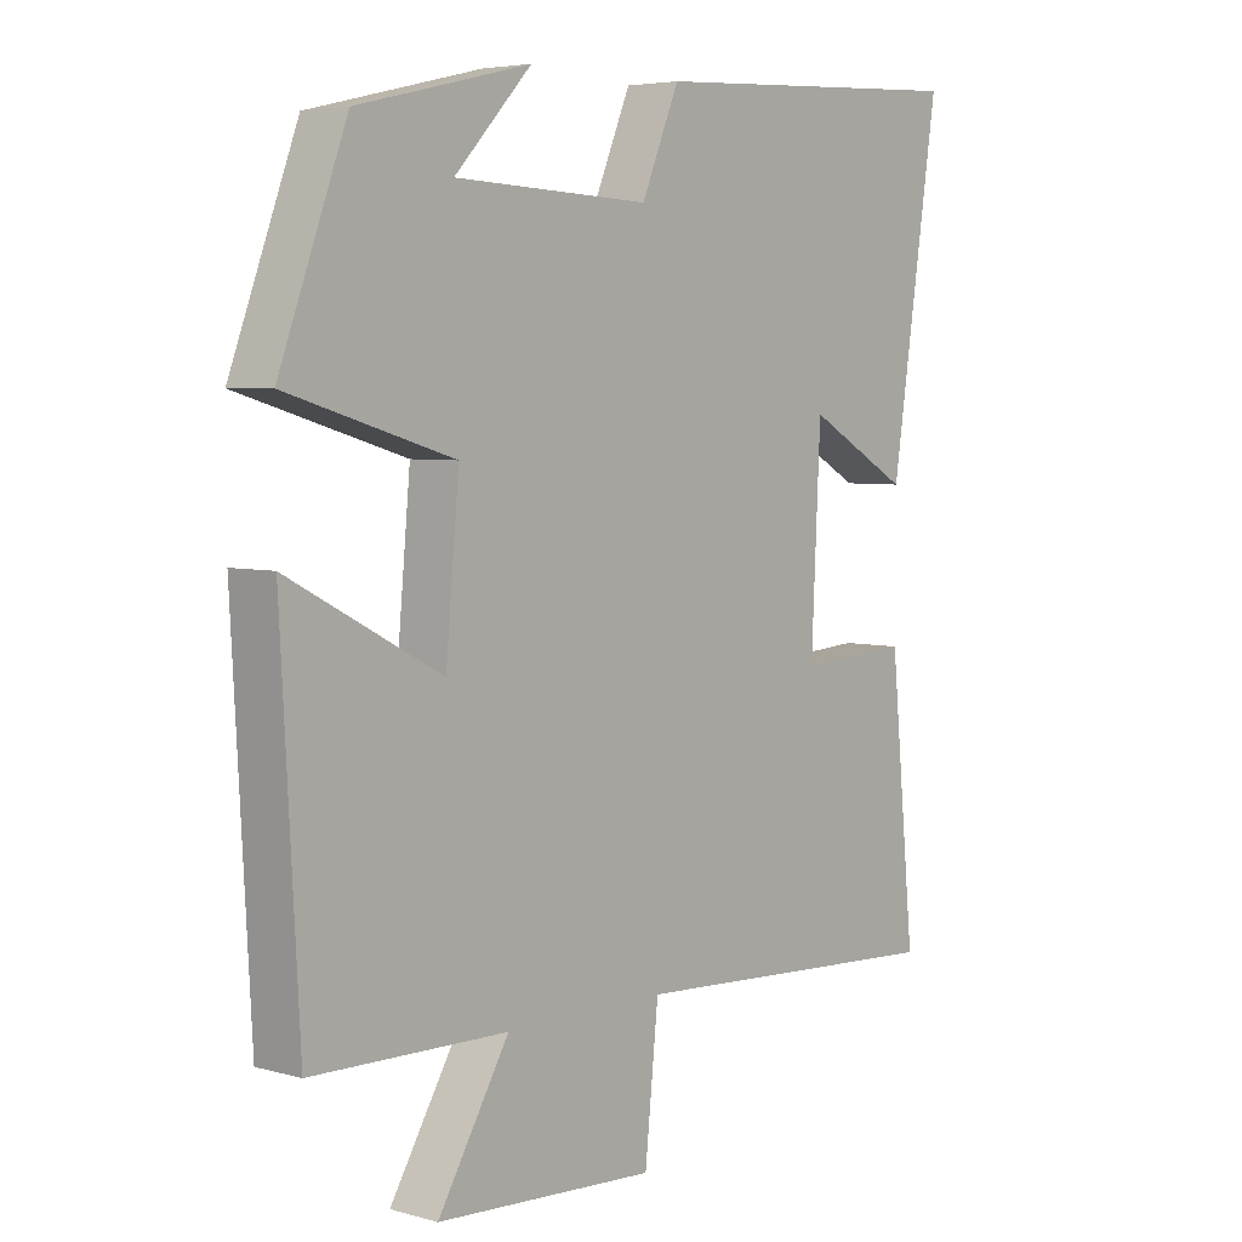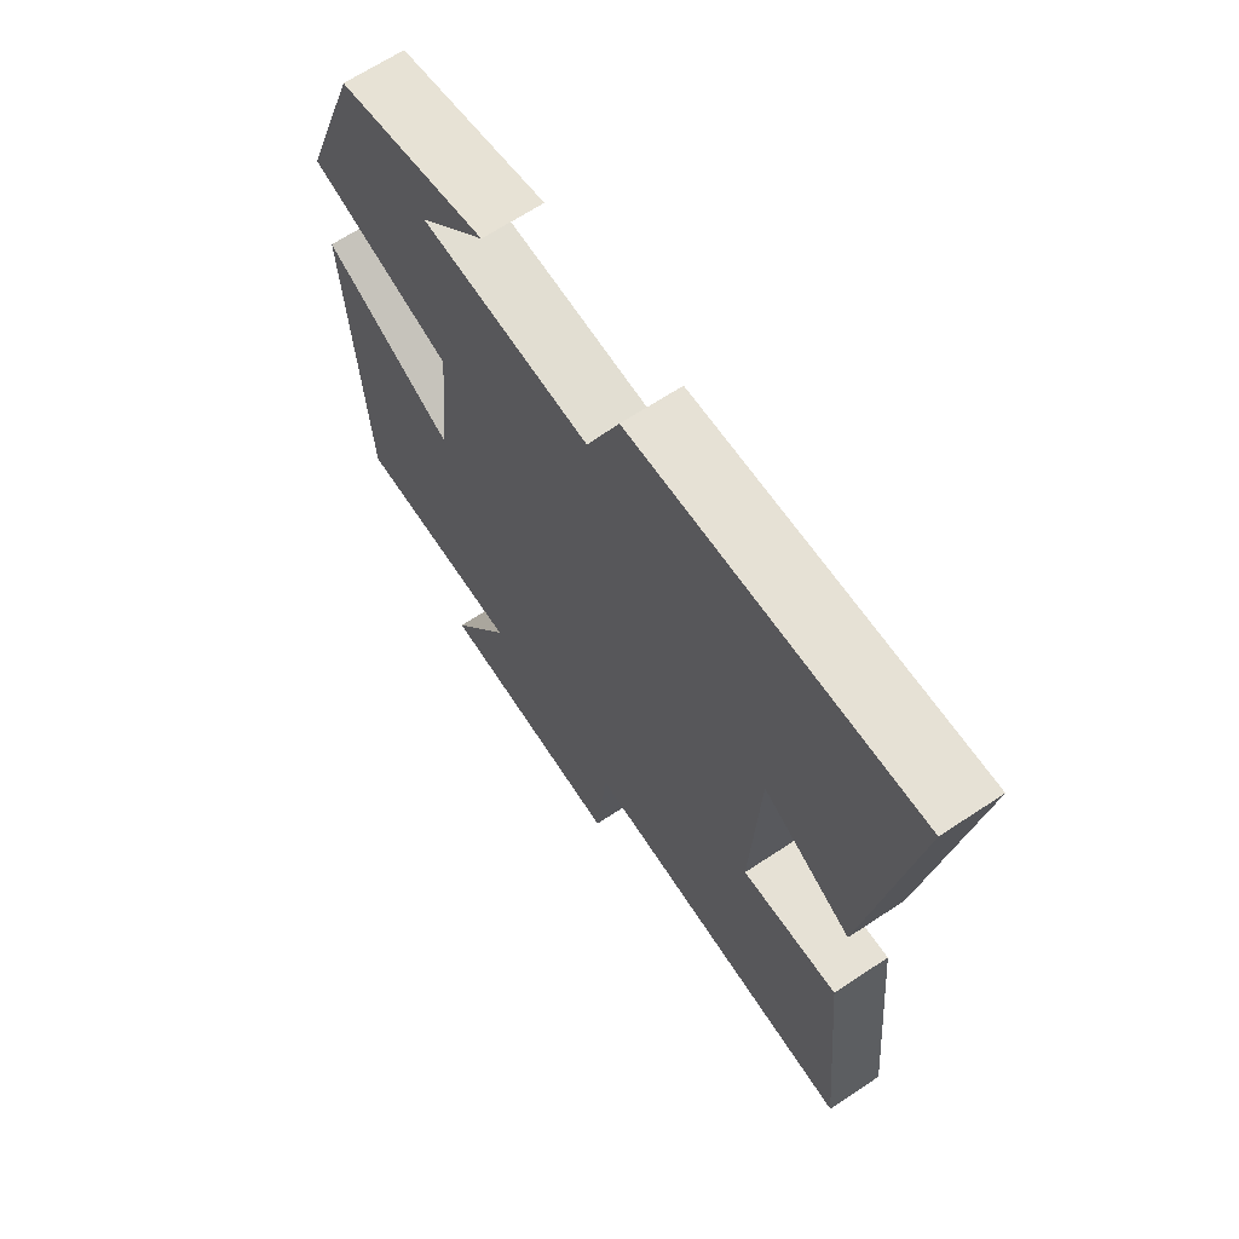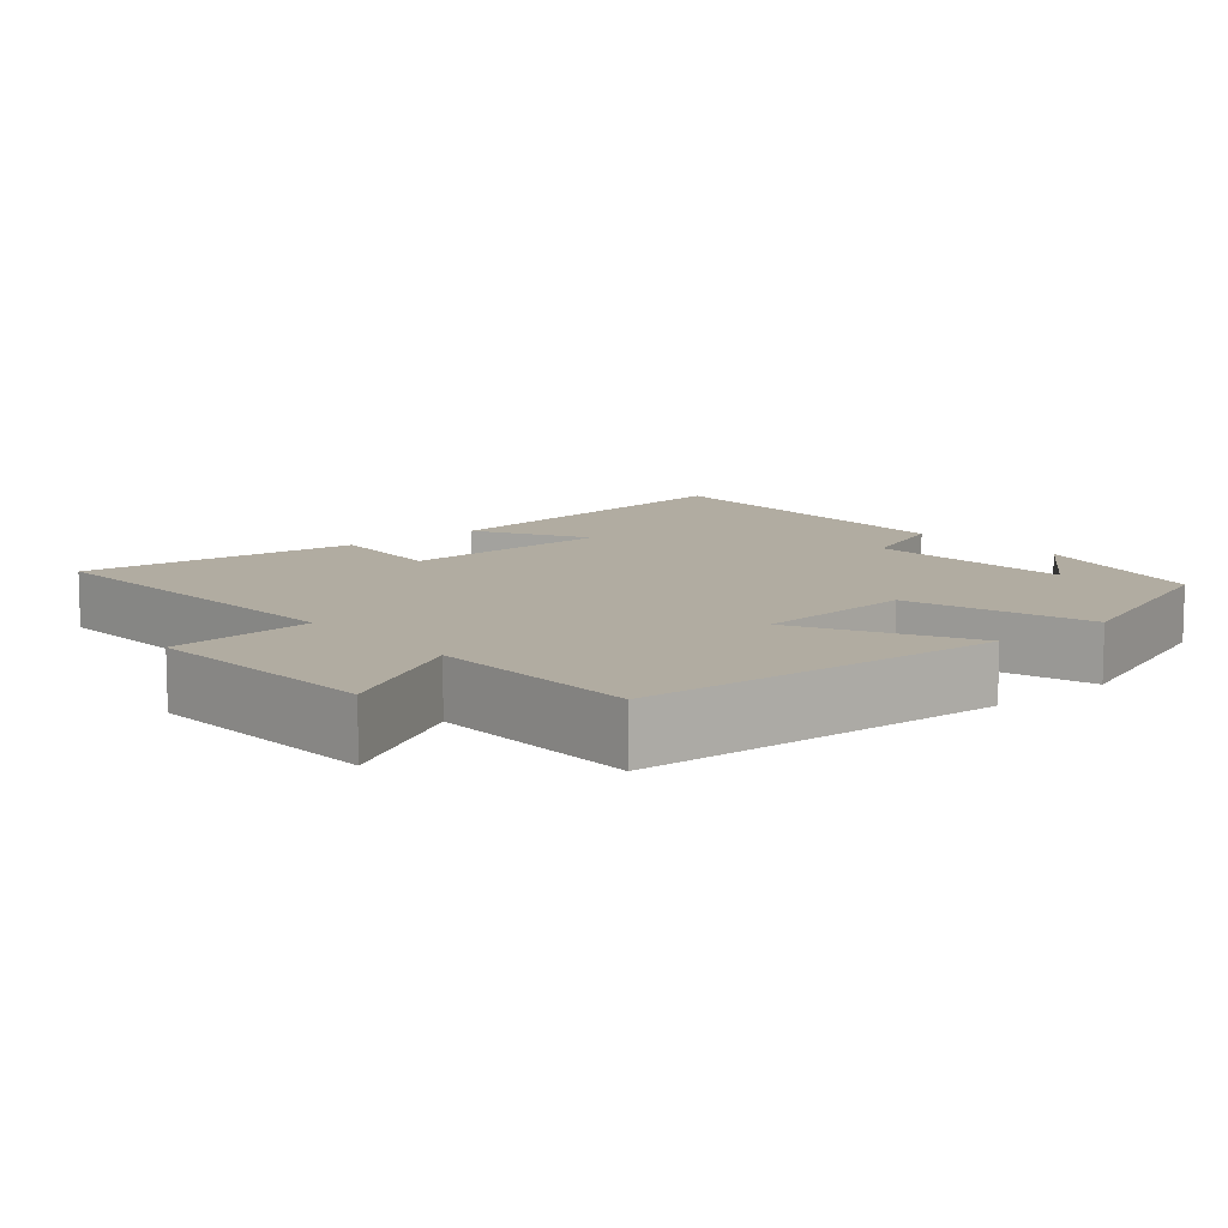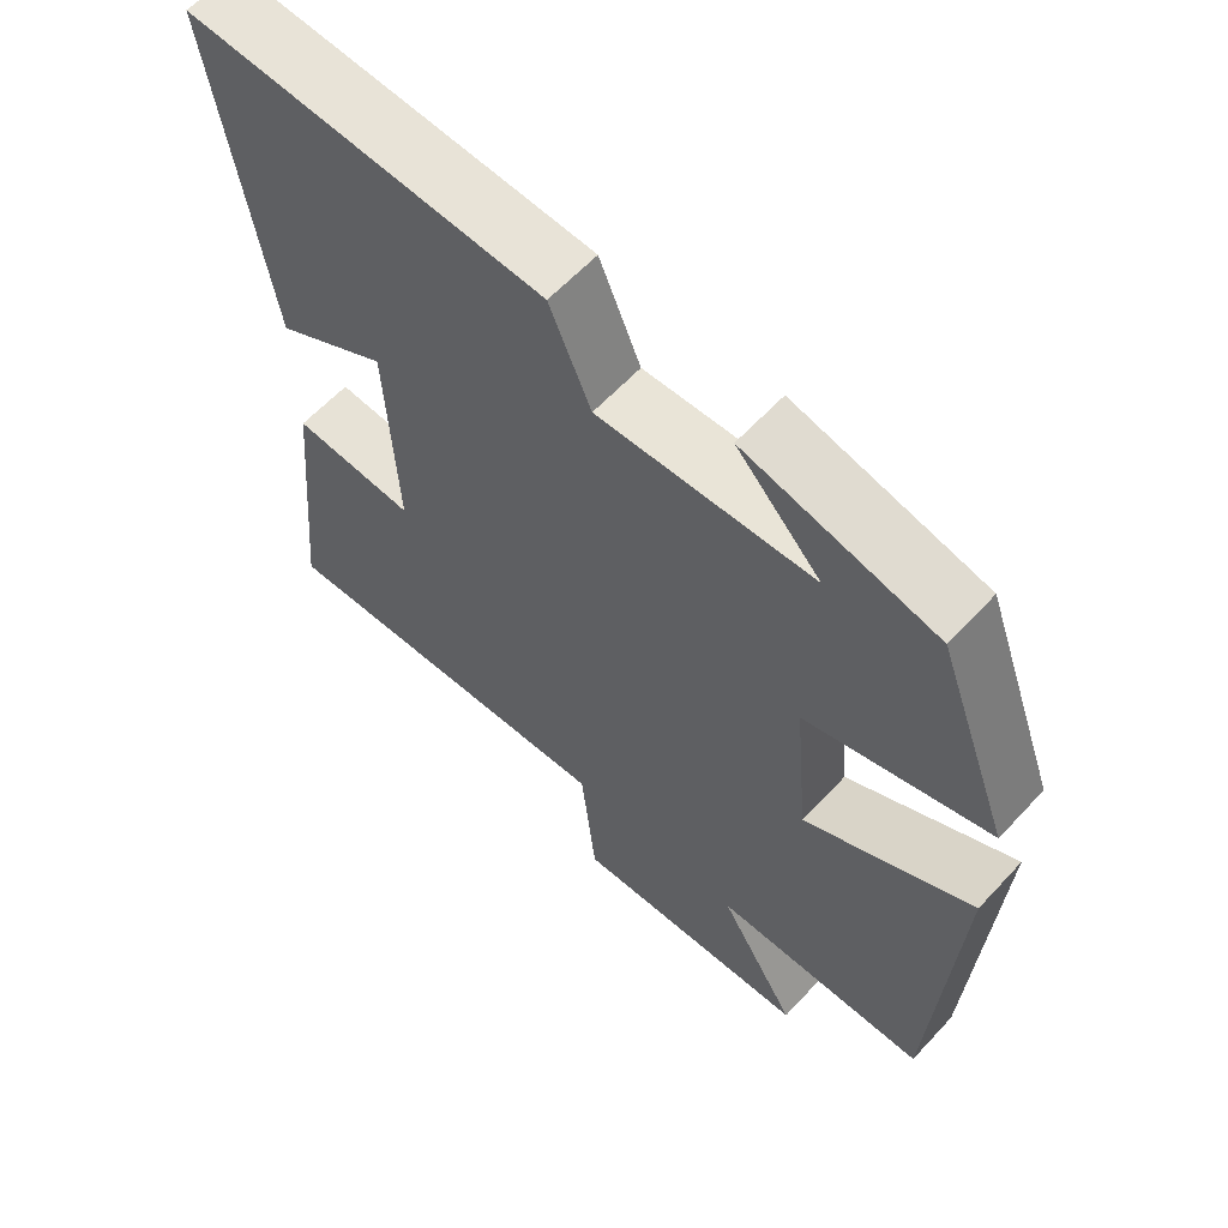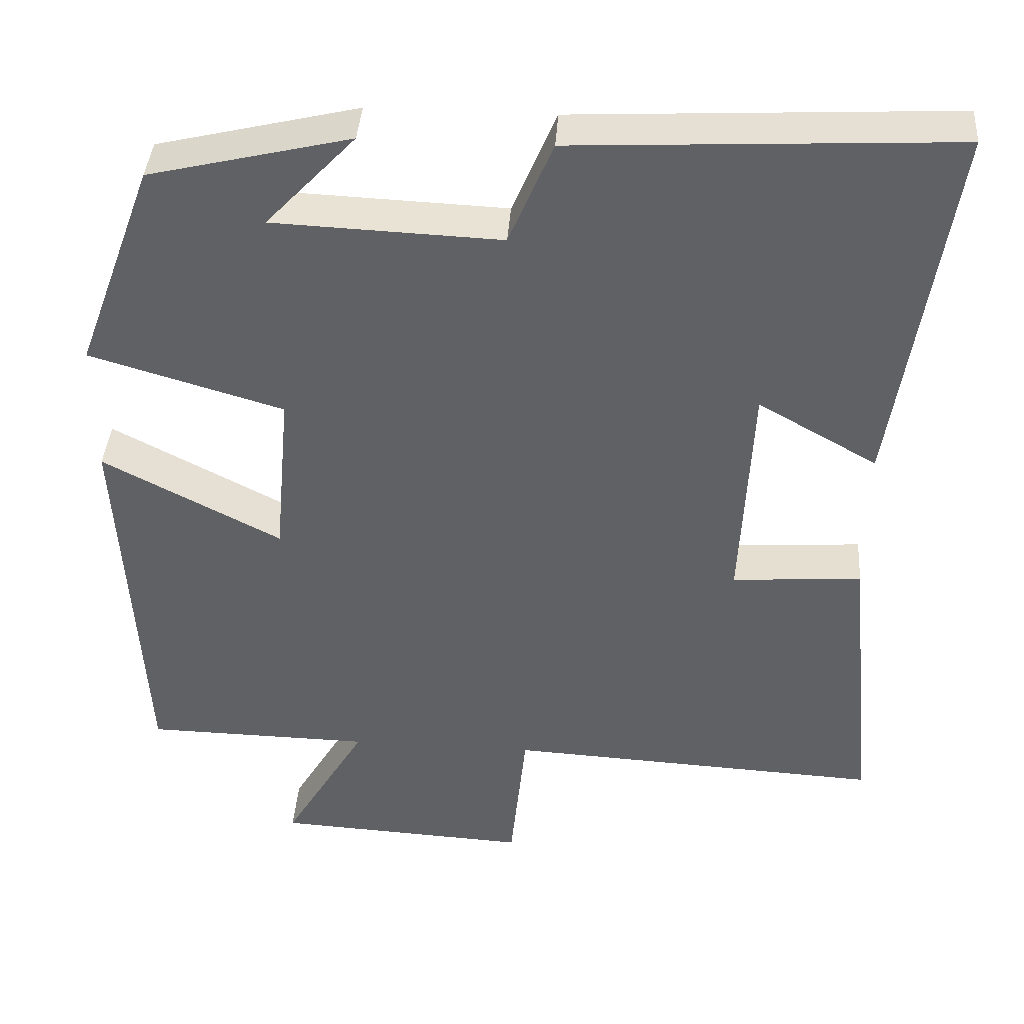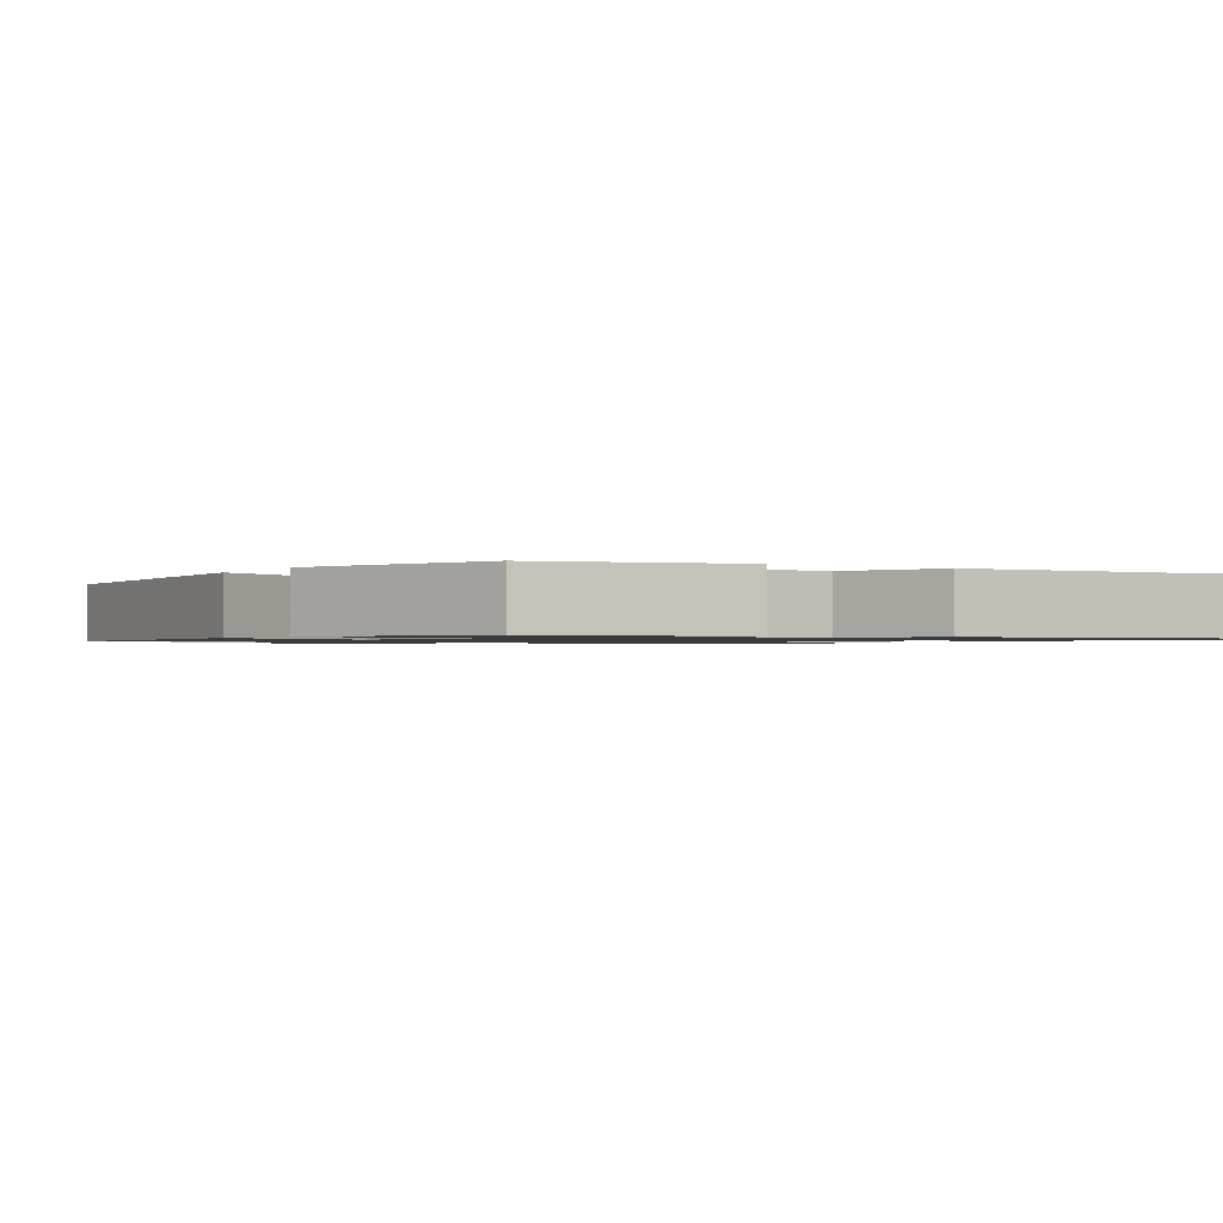
<metadata>
{"format":"obj","ext":"obj","renderer":"f3d","projection":"perspective","resolution":1024,"background":"white","views":[{"elev":4.9,"azim":-48.9,"up":"+Z"},{"elev":66.4,"azim":56.4,"up":"+Z"},{"elev":10.2,"azim":-130.0,"up":"+Y"},{"elev":61.1,"azim":-137.4,"up":"+Z"},{"elev":40.0,"azim":4.0,"up":"+Z"},{"elev":-1.1,"azim":-31.3,"up":"+Y"}]}
</metadata>
<code>
v 0.537 0.07 -0.526
v 0.057 0.07 -0.5
v 0.037 0.07 -0.697
v -0.289 0.07 -0.679
v -0.183 0.07 -0.5
v -0.473 0.07 -0.495
v -0.5 0.07 -0.002
v -0.273 0.07 -0.121
v -0.253 0.07 0.097
v -0.5 0.07 0.17
v -0.4 0.07 0.439
v -0.144 0.07 0.5
v -0.258 0.07 0.379
v 0.032 0.07 0.367
v 0.088 0.07 0.5
v 0.571 0.07 0.525
v 0.5 0.07 0.051
v 0.348 0.07 0.137
v 0.334 0.07 -0.157
v 0.5 0.07 -0.145
v 0.537 0 -0.526
v 0.057 0 -0.5
v 0.037 0 -0.697
v -0.289 0 -0.679
v -0.183 0 -0.5
v -0.473 0 -0.495
v -0.5 0 -0.002
v -0.273 0 -0.121
v -0.253 0 0.097
v -0.5 0 0.17
v -0.4 0 0.439
v -0.144 0 0.5
v -0.258 0 0.379
v 0.032 0 0.367
v 0.088 0 0.5
v 0.571 0 0.525
v 0.5 0 0.051
v 0.348 0 0.137
v 0.334 0 -0.157
v 0.5 0 -0.145
f 19 20 1 2
f 18 19 2
f 15 16 17 18
f 14 15 18 2
f 13 14 2 3
f 10 11 12 13
f 9 10 13
f 9 13 3
f 8 9 3
f 5 6 7 8
f 5 8 3
f 3 4 5
f 22 21 40 39
f 22 39 38
f 38 37 36 35
f 22 38 35 34
f 23 22 34 33
f 33 32 31 30
f 33 30 29
f 23 33 29
f 23 29 28
f 28 27 26 25
f 23 28 25
f 25 24 23
f 1 21 22 2
f 2 22 23 3
f 3 23 24 4
f 4 24 25 5
f 5 25 26 6
f 6 26 27 7
f 7 27 28 8
f 8 28 29 9
f 9 29 30 10
f 10 30 31 11
f 11 31 32 12
f 12 32 33 13
f 13 33 34 14
f 14 34 35 15
f 15 35 36 16
f 16 36 37 17
f 17 37 38 18
f 18 38 39 19
f 19 39 40 20
f 20 40 21 1

</code>
